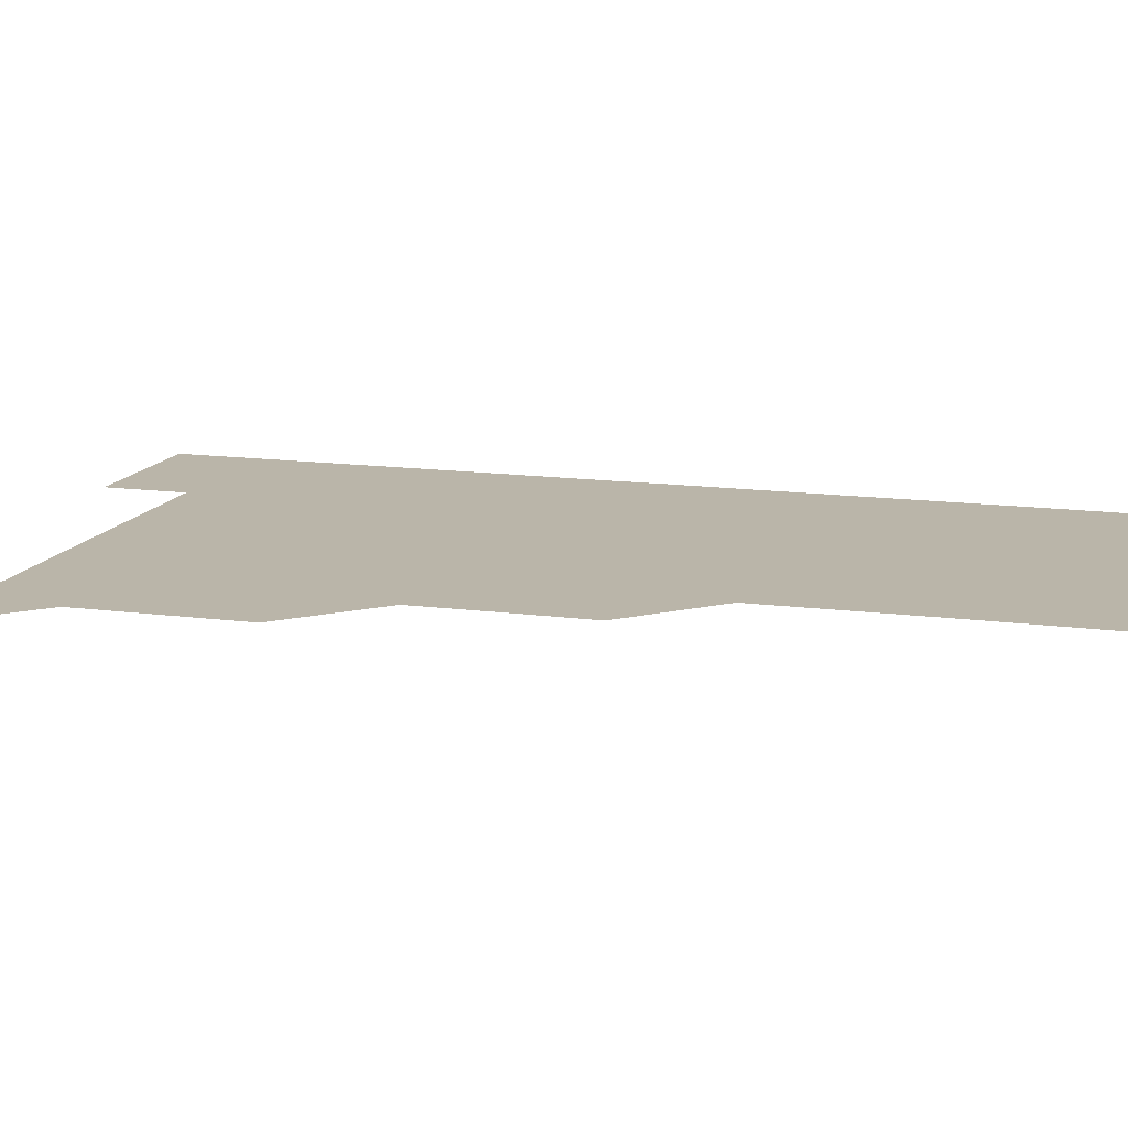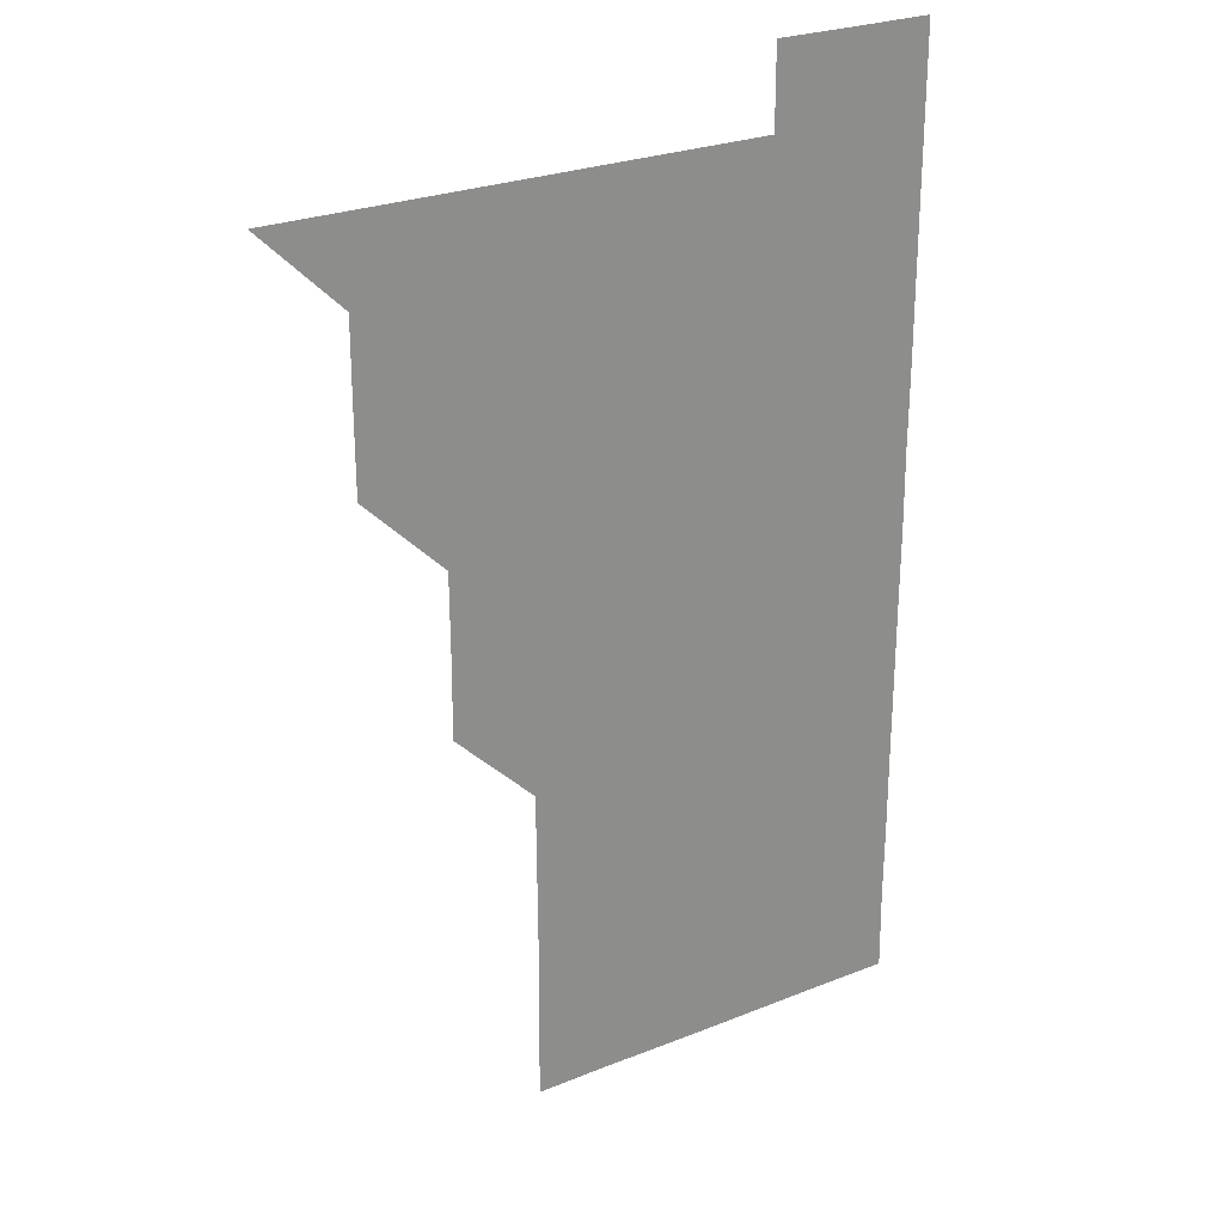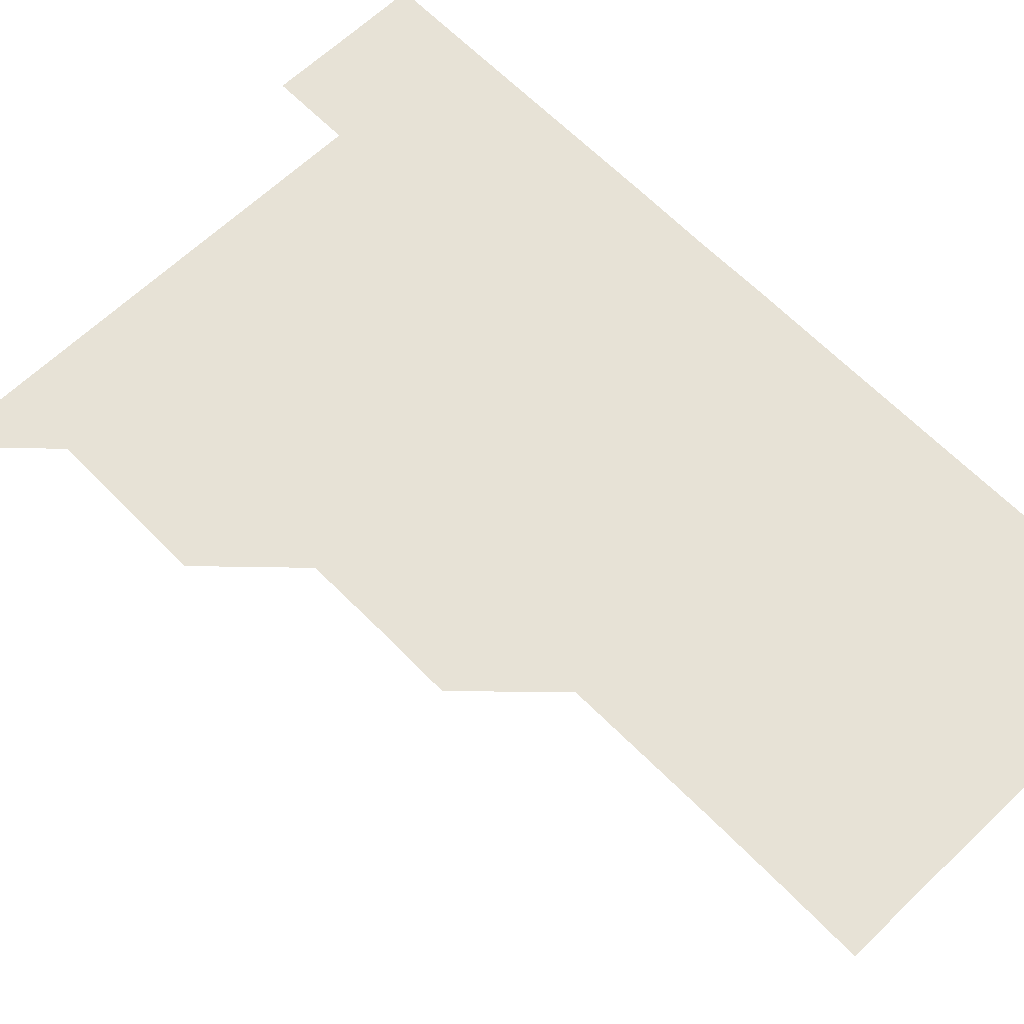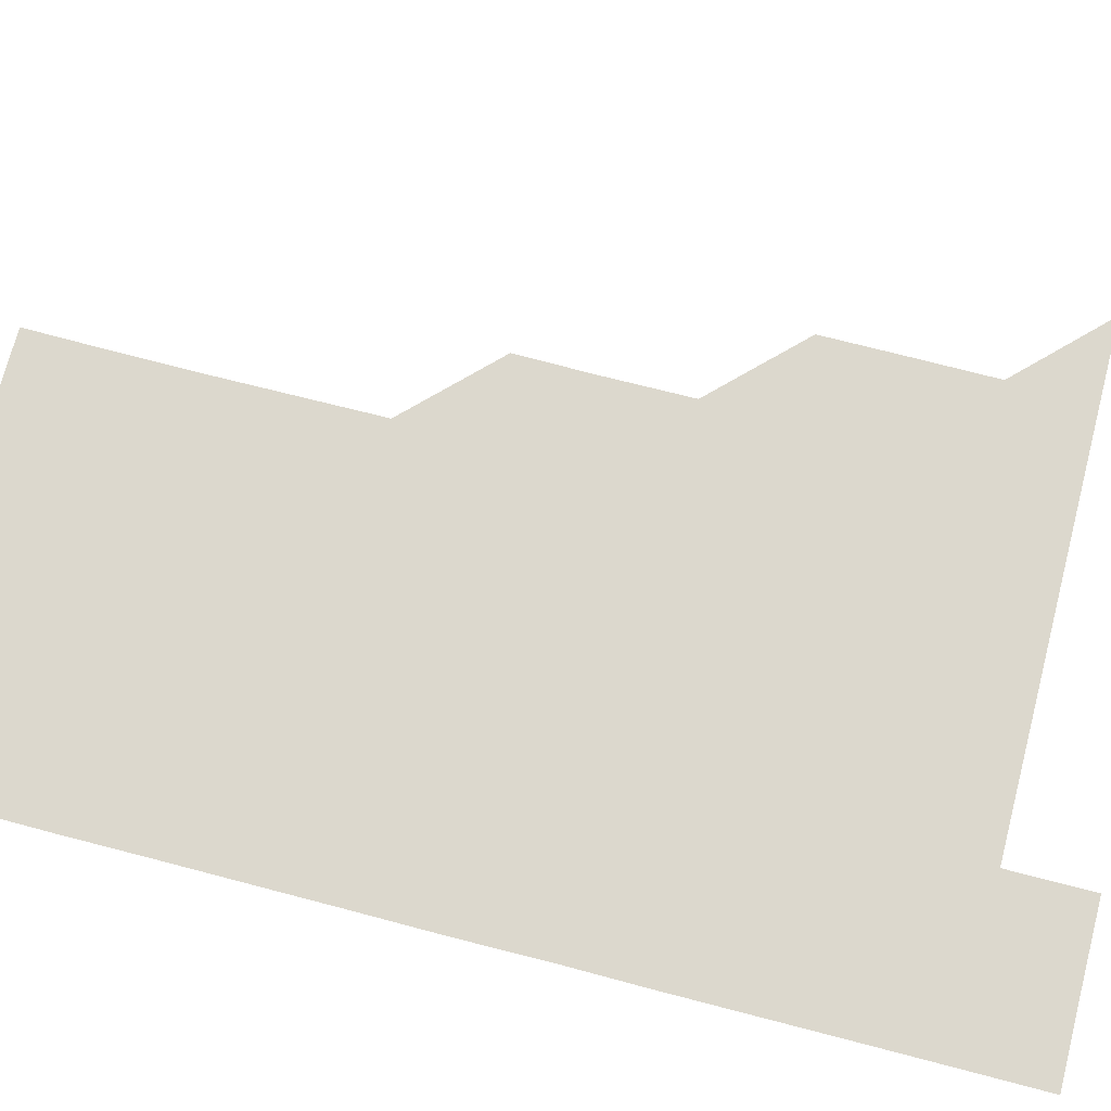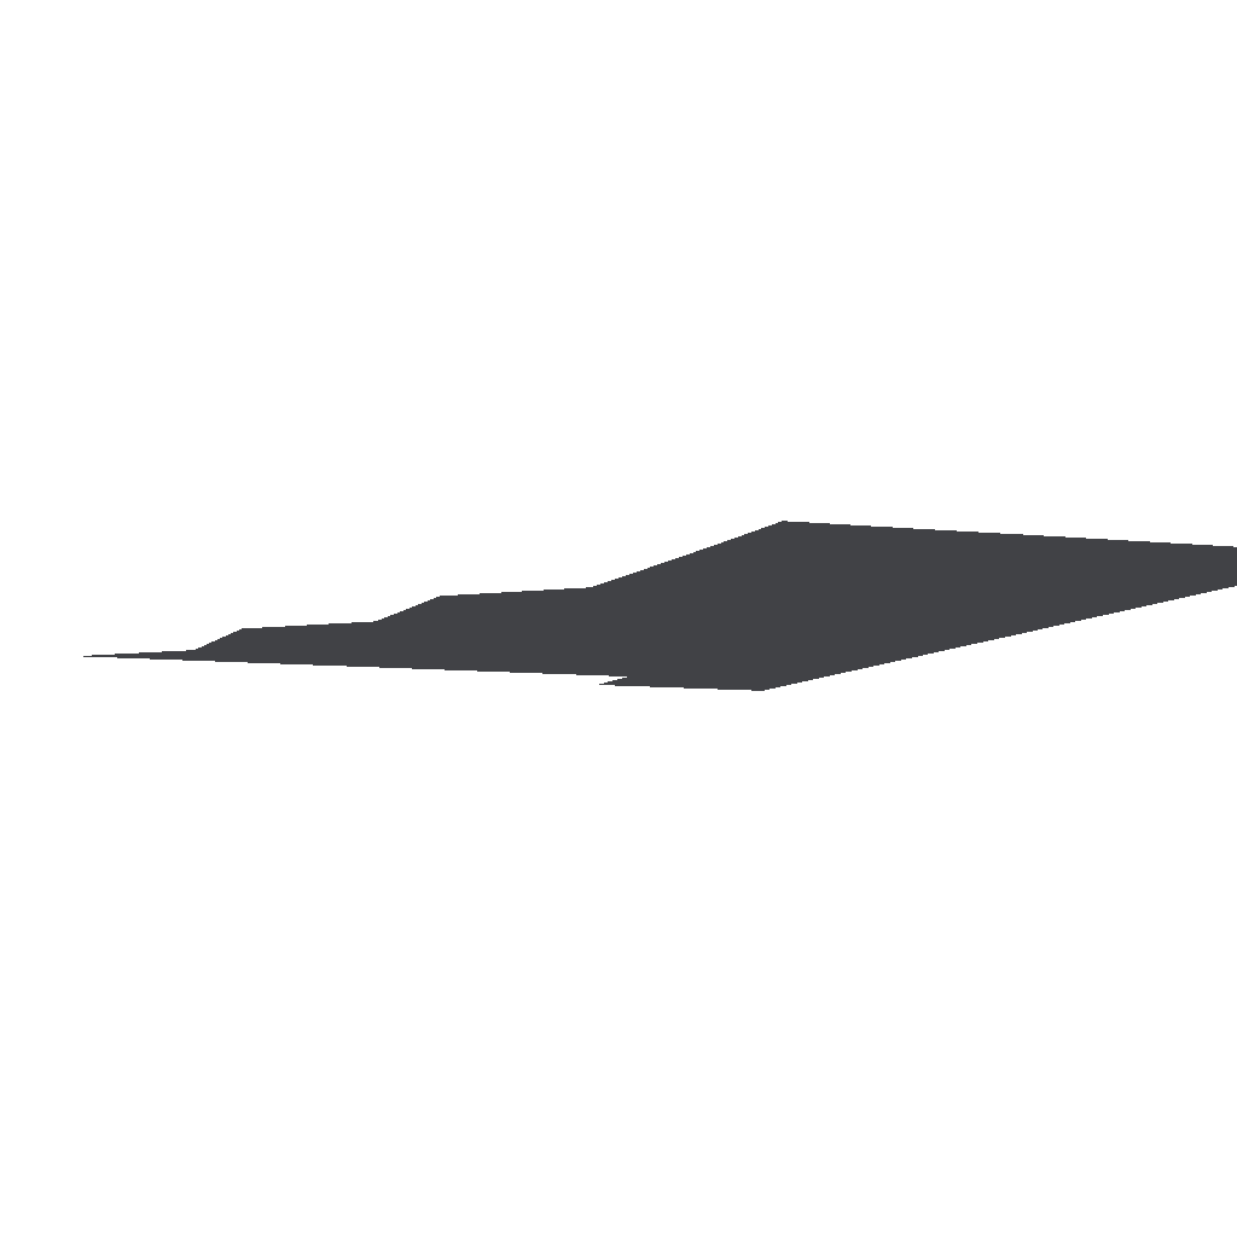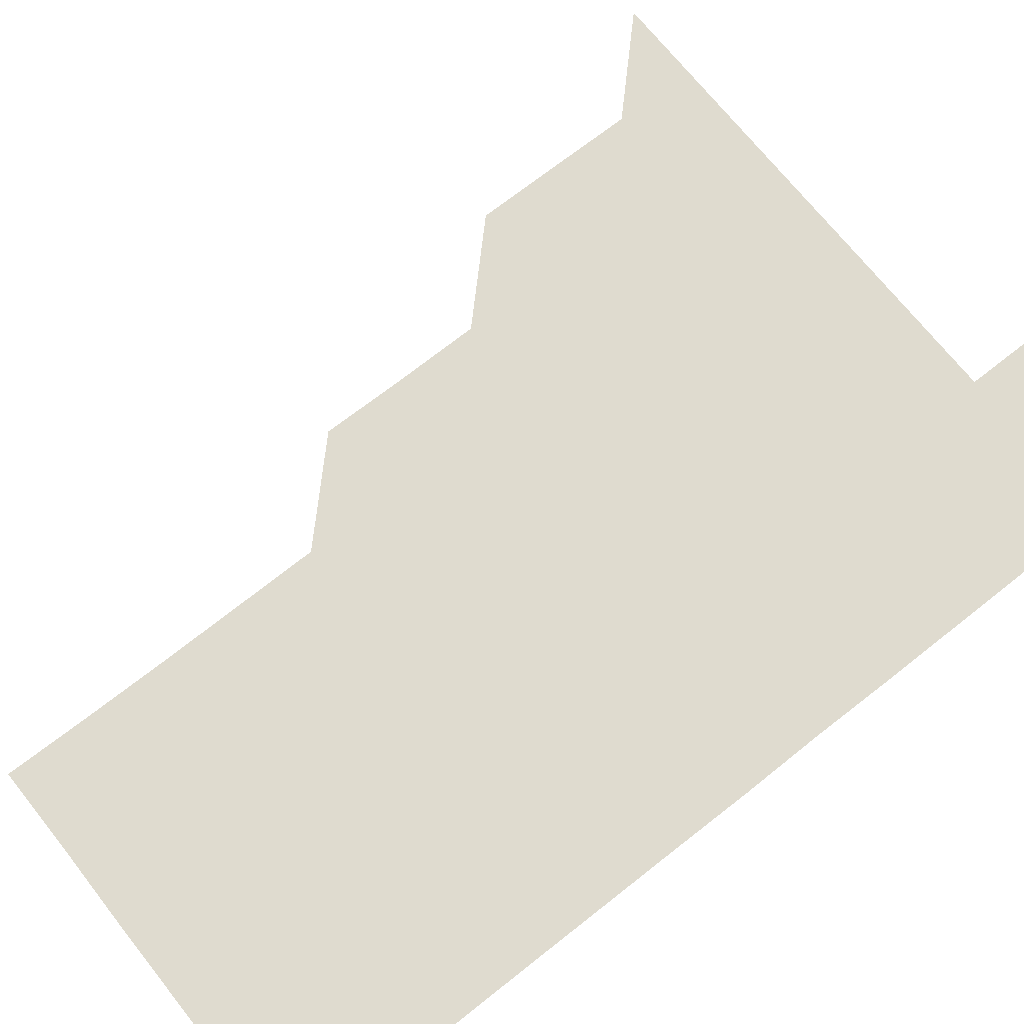
<metadata>
{"format":"obj","ext":"obj","renderer":"f3d","projection":"perspective","resolution":1024,"background":"white","views":[{"elev":13.6,"azim":-73.0,"up":"+Z"},{"elev":26.1,"azim":-32.4,"up":"+Y"},{"elev":63.4,"azim":-44.1,"up":"+Z"},{"elev":72.5,"azim":104.6,"up":"+Z"},{"elev":-6.7,"azim":-20.6,"up":"+Z"},{"elev":70.4,"azim":51.6,"up":"+Z"}]}
</metadata>
<code>
v 481 511 0
v 510.9 420.9 0
v 510.9 450.8 0
v 511 480.9 0
v 511.1 511 0
v 540.9 330.7 0
v 541.1 360.8 0
v 541 390.9 0
v 541 421 0
v 541.2 451.1 0
v 541.1 481 0
v 541 511 0
v 571 180.9 0
v 571.3 210.3 0
v 571.4 240.7 0
v 571.2 270.8 0
v 571 300.9 0
v 571.1 331.2 0
v 571.1 361.1 0
v 571.1 391.1 0
v 571.1 421.1 0
v 571.1 451 0
v 571 481 0
v 571 511 0
v 600.5 181 0
v 601.3 211.6 0
v 601 240.9 0
v 601 271.2 0
v 601.1 301.1 0
v 601 331.1 0
v 601 361 0
v 601 391 0
v 601 421.1 0
v 601 451 0
v 601 481 0
v 601 511 0
v 630.8 180.8 0
v 630.9 211.3 0
v 631 241.3 0
v 631.1 271.1 0
v 631 301.1 0
v 631 331.1 0
v 631 361.2 0
v 631 391.1 0
v 631 421 0
v 631 451.1 0
v 631 481 0
v 631 511 0
v 661.1 180.8 0
v 661 211.2 0
v 661 241 0
v 660.9 271.2 0
v 661 301.2 0
v 661 331.1 0
v 660.9 361.1 0
v 660.9 391.1 0
v 661 421.1 0
v 661 451.1 0
v 661 481 0
v 661 511 0
v 661 541 0
v 691.3 181 0
v 690.9 211.2 0
v 690.9 241.2 0
v 690.9 271.2 0
v 690.9 301.2 0
v 690.8 331.2 0
v 690.9 361.1 0
v 691 391 0
v 690.9 421.1 0
v 690.9 451.1 0
v 690.9 481 0
v 690.9 511 0
v 691 540.9 0
v 721.1 180.8 0
v 720.7 210.7 0
v 721 240.7 0
v 720.9 270.7 0
v 720.9 300.7 0
v 721 330.8 0
v 721.1 360.7 0
v 720.9 390.8 0
v 721.1 420.8 0
v 721 450.8 0
v 721 480.9 0
v 721 511 0
v 721 541 0
f 4 5 1
f 8 9 2
f 2 9 3
f 9 10 3
f 3 10 4
f 10 11 4
f 4 11 5
f 11 12 5
f 17 18 6
f 6 18 7
f 18 19 7
f 7 19 8
f 19 20 8
f 8 20 9
f 20 21 9
f 9 21 10
f 21 22 10
f 10 22 11
f 22 23 11
f 11 23 12
f 23 24 12
f 13 25 14
f 25 26 14
f 14 26 15
f 26 27 15
f 15 27 16
f 27 28 16
f 16 28 17
f 28 29 17
f 17 29 18
f 29 30 18
f 18 30 19
f 30 31 19
f 19 31 20
f 31 32 20
f 20 32 21
f 32 33 21
f 21 33 22
f 33 34 22
f 22 34 23
f 34 35 23
f 23 35 24
f 35 36 24
f 25 37 26
f 37 38 26
f 26 38 27
f 38 39 27
f 27 39 28
f 39 40 28
f 28 40 29
f 40 41 29
f 29 41 30
f 41 42 30
f 30 42 31
f 42 43 31
f 31 43 32
f 43 44 32
f 32 44 33
f 44 45 33
f 33 45 34
f 45 46 34
f 34 46 35
f 46 47 35
f 35 47 36
f 47 48 36
f 37 49 38
f 49 50 38
f 38 50 39
f 50 51 39
f 39 51 40
f 51 52 40
f 40 52 41
f 52 53 41
f 41 53 42
f 53 54 42
f 42 54 43
f 54 55 43
f 43 55 44
f 55 56 44
f 44 56 45
f 56 57 45
f 45 57 46
f 57 58 46
f 46 58 47
f 58 59 47
f 47 59 48
f 59 60 48
f 49 62 50
f 62 63 50
f 50 63 51
f 63 64 51
f 51 64 52
f 64 65 52
f 52 65 53
f 65 66 53
f 53 66 54
f 66 67 54
f 54 67 55
f 67 68 55
f 55 68 56
f 68 69 56
f 56 69 57
f 69 70 57
f 57 70 58
f 70 71 58
f 58 71 59
f 71 72 59
f 59 72 60
f 72 73 60
f 60 73 61
f 73 74 61
f 62 75 63
f 75 76 63
f 63 76 64
f 76 77 64
f 64 77 65
f 77 78 65
f 65 78 66
f 78 79 66
f 66 79 67
f 79 80 67
f 67 80 68
f 80 81 68
f 68 81 69
f 81 82 69
f 69 82 70
f 82 83 70
f 70 83 71
f 83 84 71
f 71 84 72
f 84 85 72
f 72 85 73
f 85 86 73
f 73 86 74
f 86 87 74

</code>
